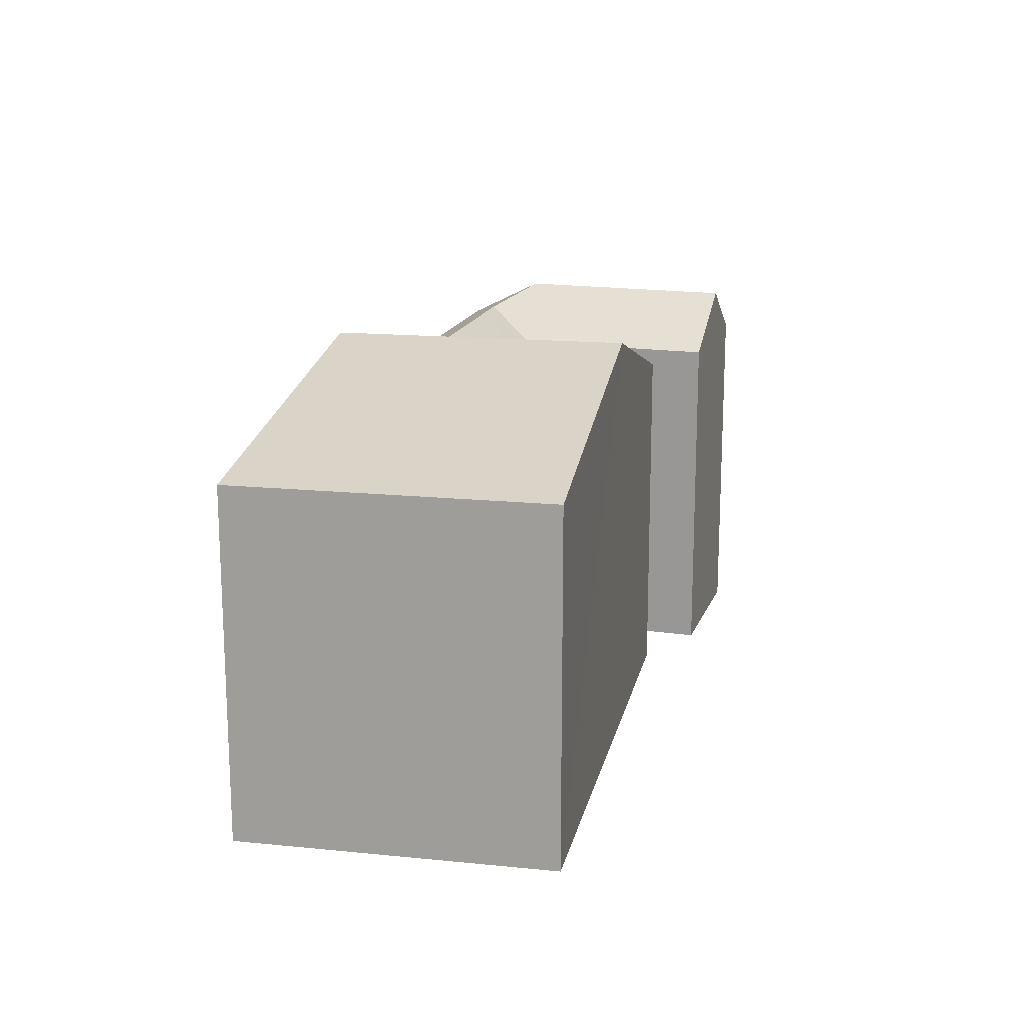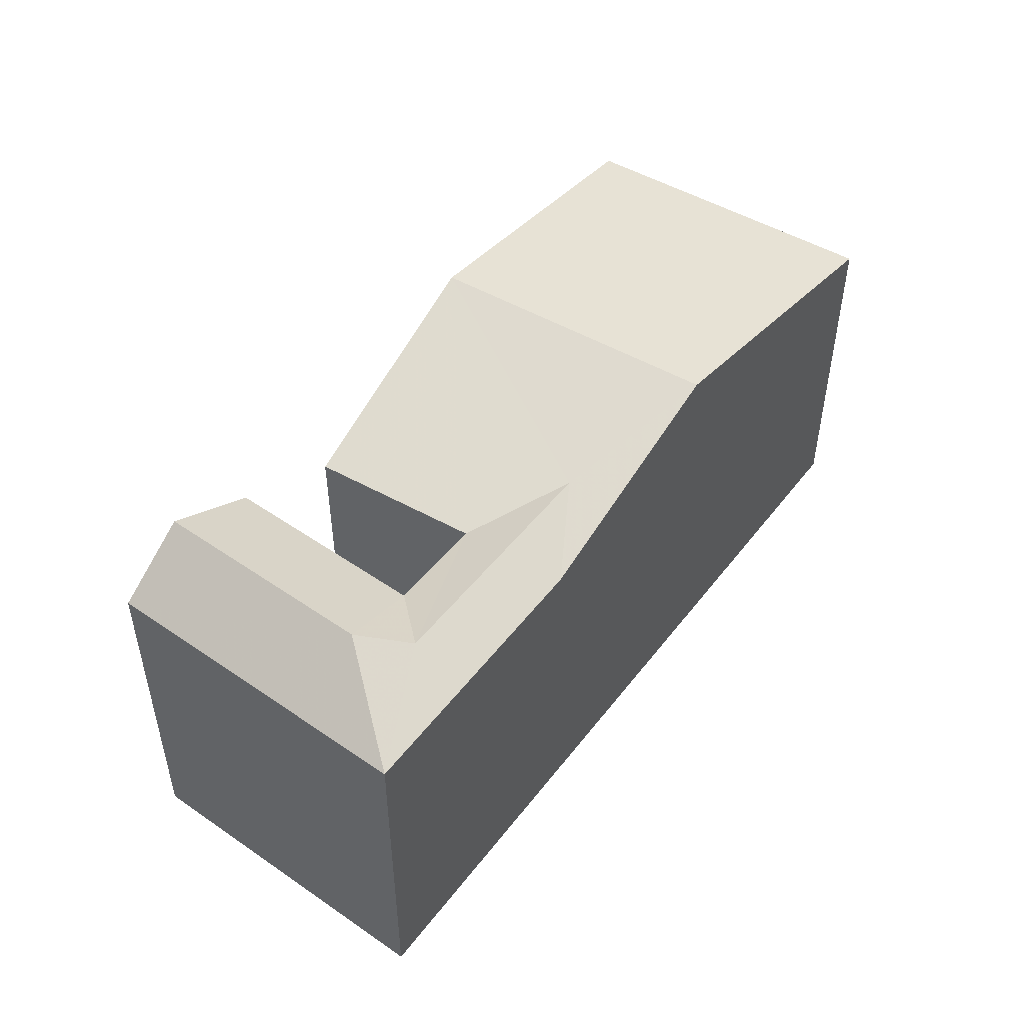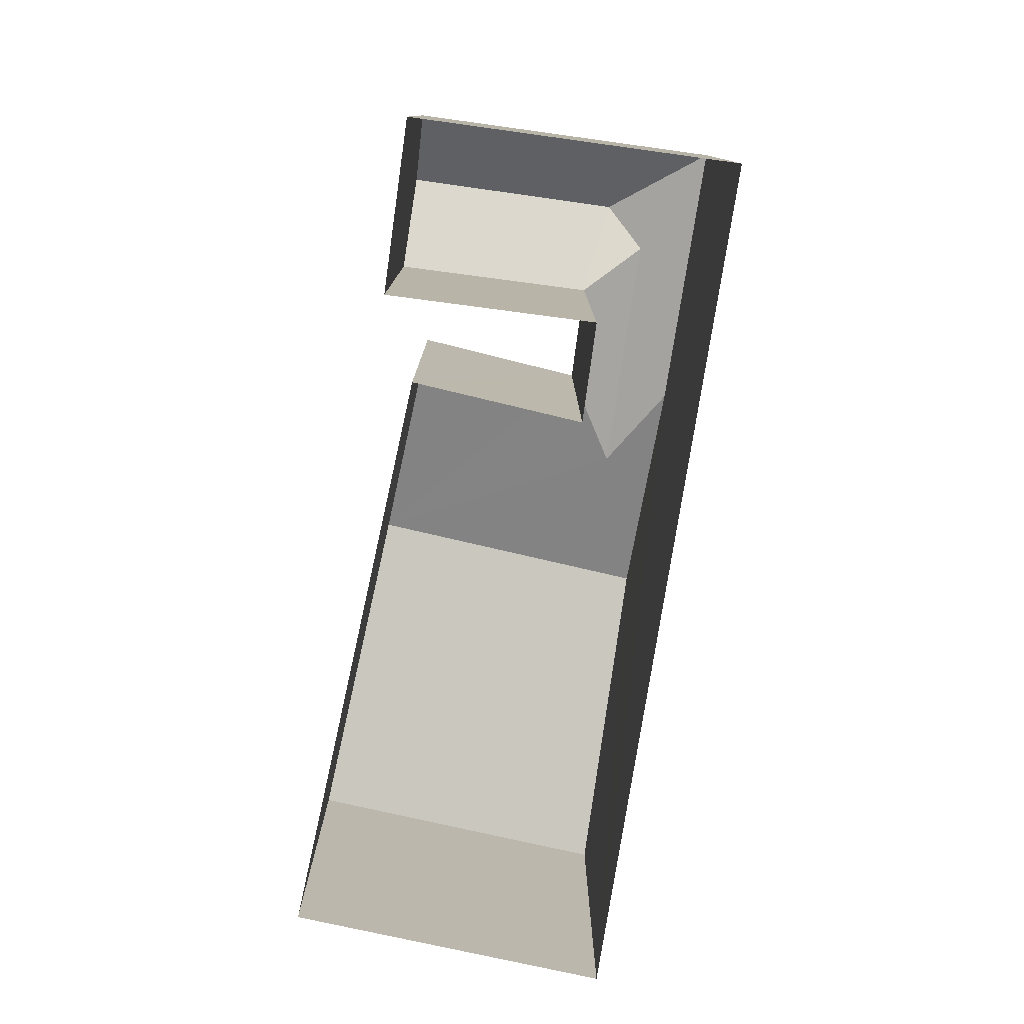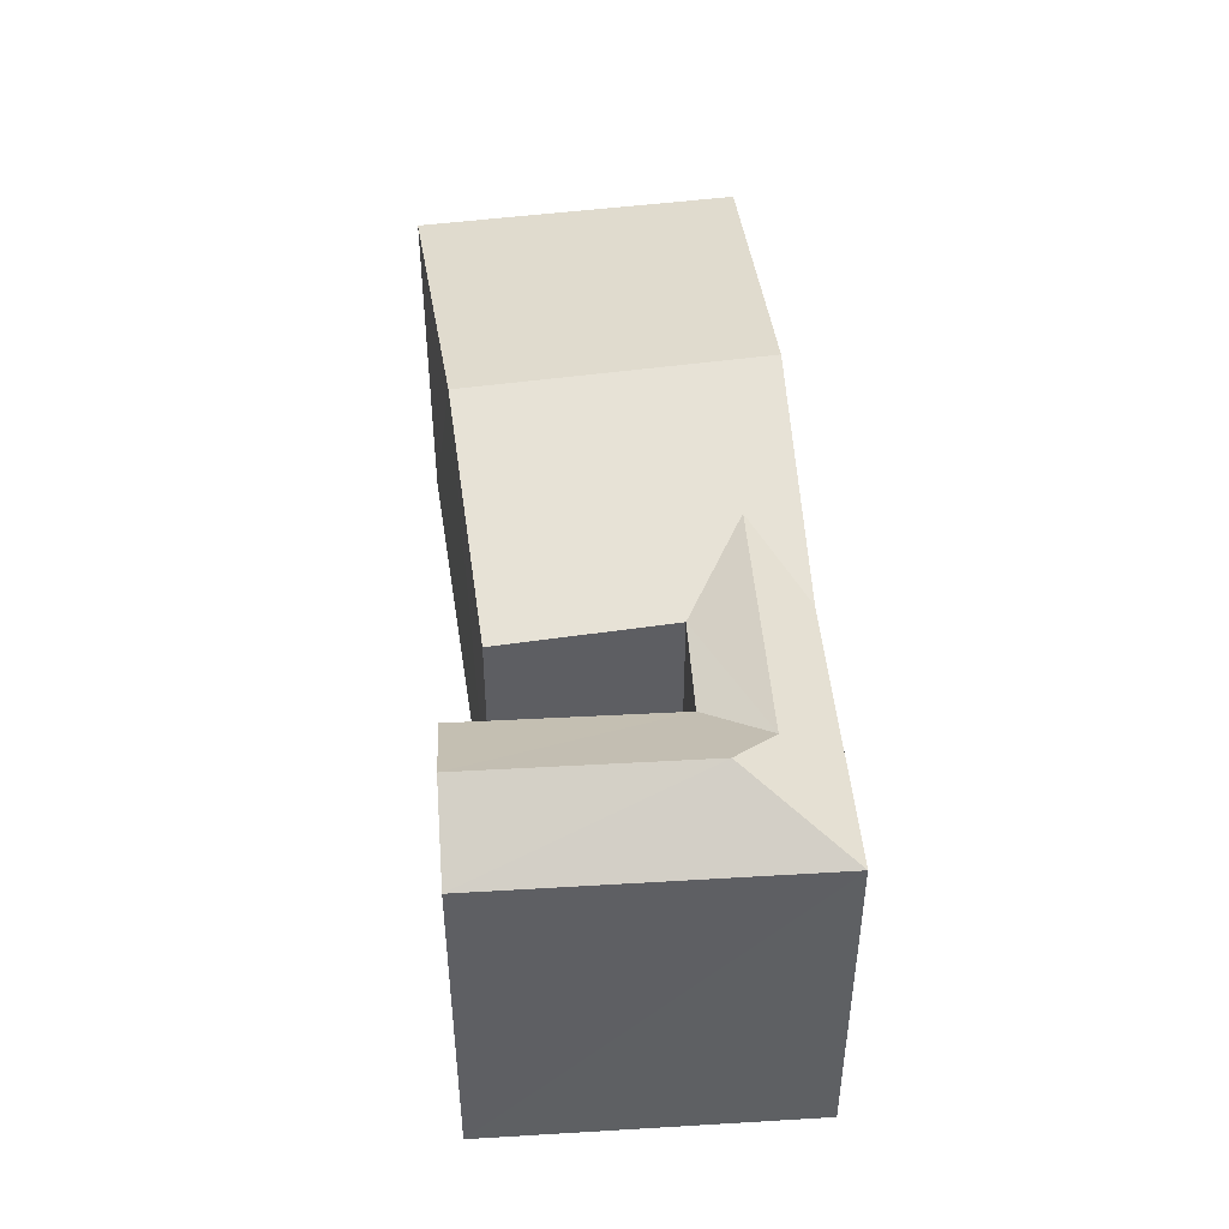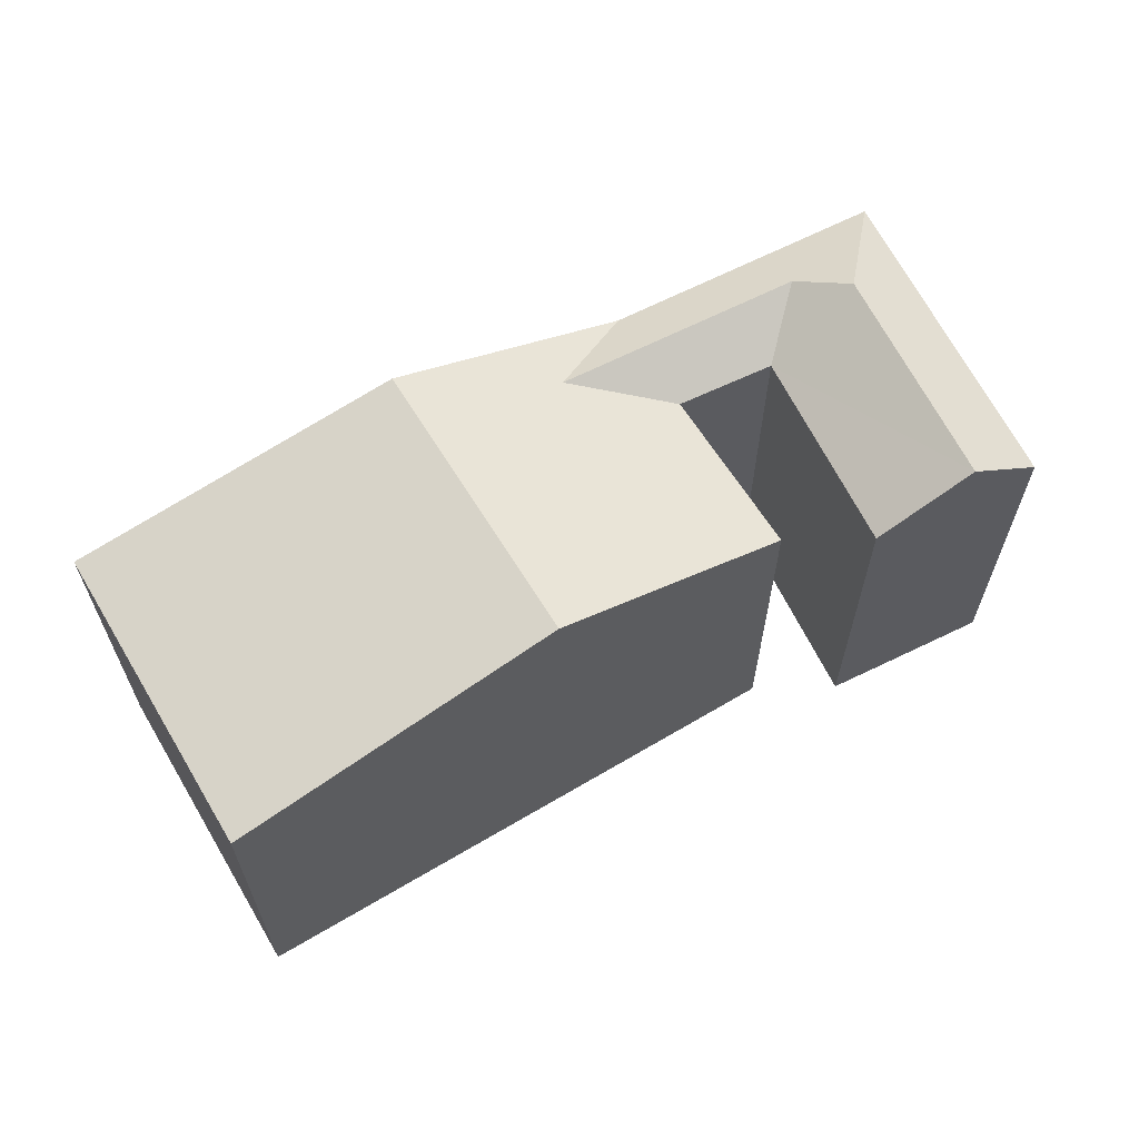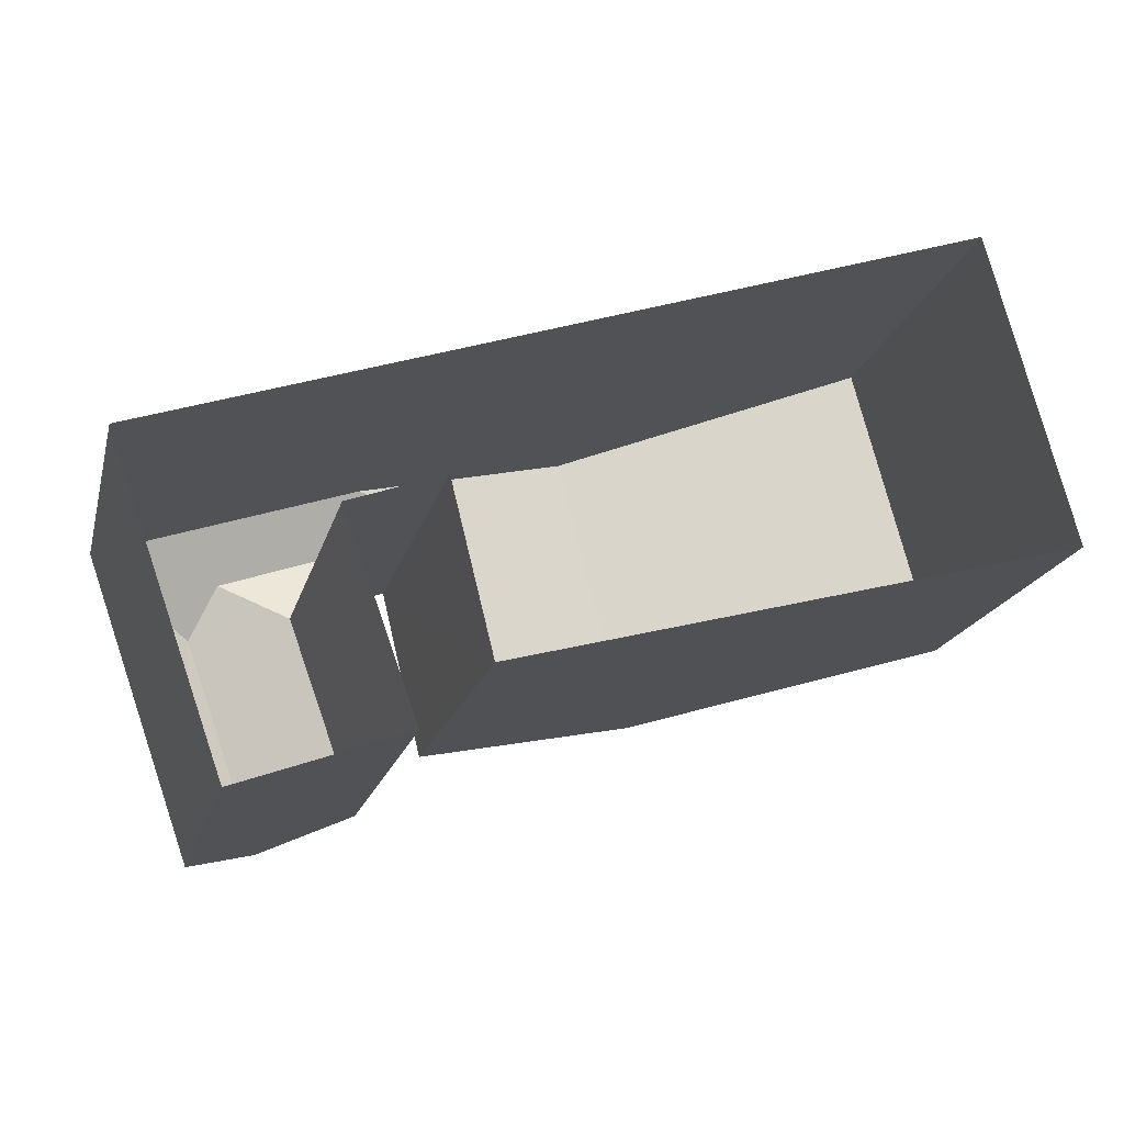
<metadata>
{"format":"obj","ext":"obj","renderer":"f3d","projection":"perspective","resolution":1024,"background":"white","views":[{"elev":16.8,"azim":-93.3,"up":"+Z"},{"elev":50.1,"azim":107.5,"up":"+Z"},{"elev":-78.6,"azim":62.5,"up":"+Z"},{"elev":46.7,"azim":66.5,"up":"+Z"},{"elev":64.2,"azim":-45.9,"up":"+Z"},{"elev":-18.4,"azim":166.2,"up":"+Y"}]}
</metadata>
<code>
v -3.161e+05 4.021e+04 3.436
v -3.161e+05 4.021e+04 3.436
v -3.161e+05 4.021e+04 3.434
v -3.161e+05 4.021e+04 3.434
v -3.162e+05 4.021e+04 3.444
v -3.162e+05 4.022e+04 3.445
v -3.161e+05 4.021e+04 3.437
v -3.161e+05 4.021e+04 3.437
v -3.161e+05 4.021e+04 11.52
v -3.161e+05 4.021e+04 11.52
v -3.161e+05 4.021e+04 12.74
v -3.161e+05 4.021e+04 12.74
v -3.161e+05 4.021e+04 12.2
v -3.161e+05 4.021e+04 11.52
v -3.161e+05 4.021e+04 11.52
v -3.161e+05 4.022e+04 12.17
v -3.162e+05 4.022e+04 13.22
v -3.162e+05 4.021e+04 11.53
v -3.162e+05 4.021e+04 13.24
v -3.162e+05 4.022e+04 11.53
v -3.161e+05 4.022e+04 11.52
v -3.161e+05 4.021e+04 11.52
v -3.161e+05 4.021e+04 11.52
f 1 2 3
f 3 2 4
f 5 6 7
f 8 5 7
f 7 6 4
f 2 7 4
f 9 10 11
f 12 9 11
f 13 14 15
f 13 16 14
f 17 18 19
f 17 20 18
f 14 16 19
f 21 17 16
f 14 19 22
f 16 17 19
f 13 21 16
f 11 10 13
f 13 10 21
f 12 11 15
f 12 15 23
f 11 13 15
f 18 5 19
f 5 8 19
f 8 22 19
f 20 6 5
f 18 20 5
f 8 14 22
f 8 7 14
f 10 3 4
f 10 9 3
f 1 3 23
f 23 9 12
f 23 3 9
f 2 15 14
f 7 2 14
f 15 2 1
f 23 15 1
f 20 17 6
f 6 21 4
f 21 10 4
f 6 17 21

</code>
